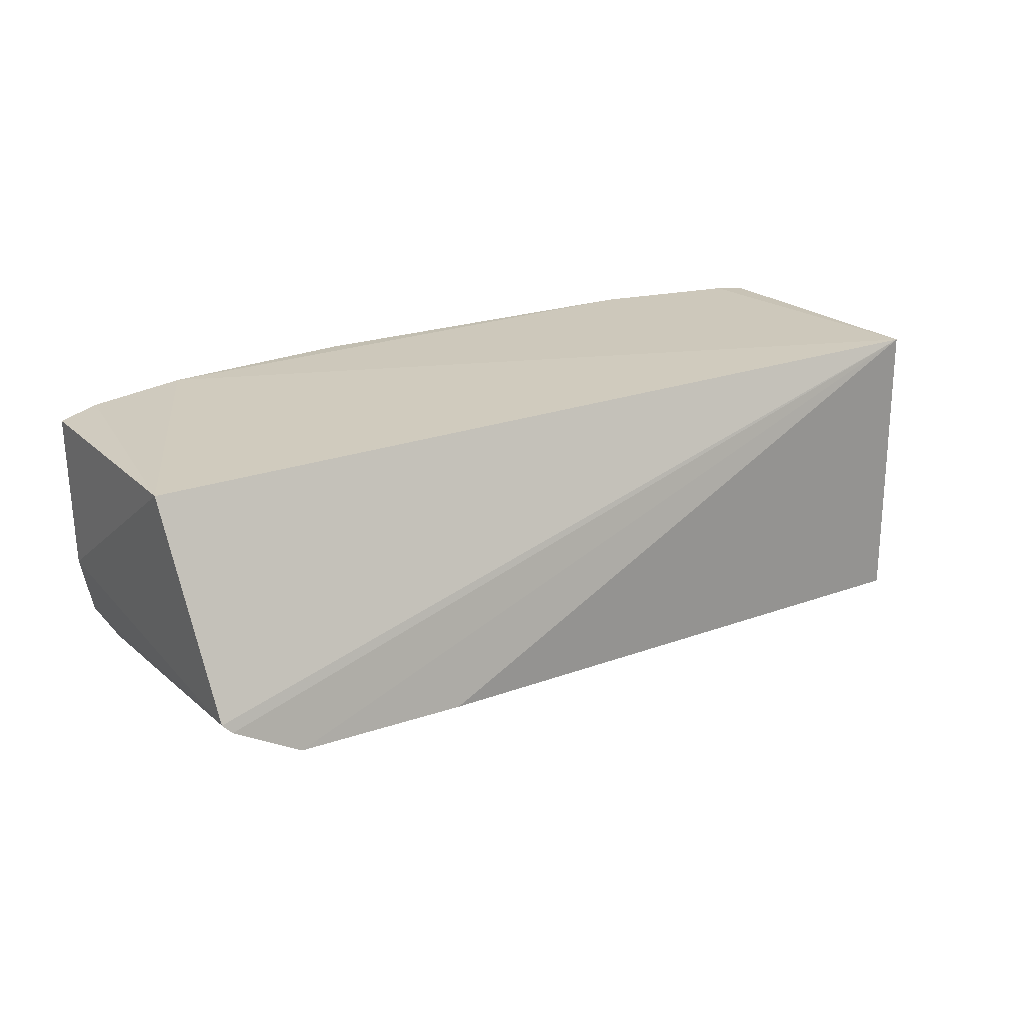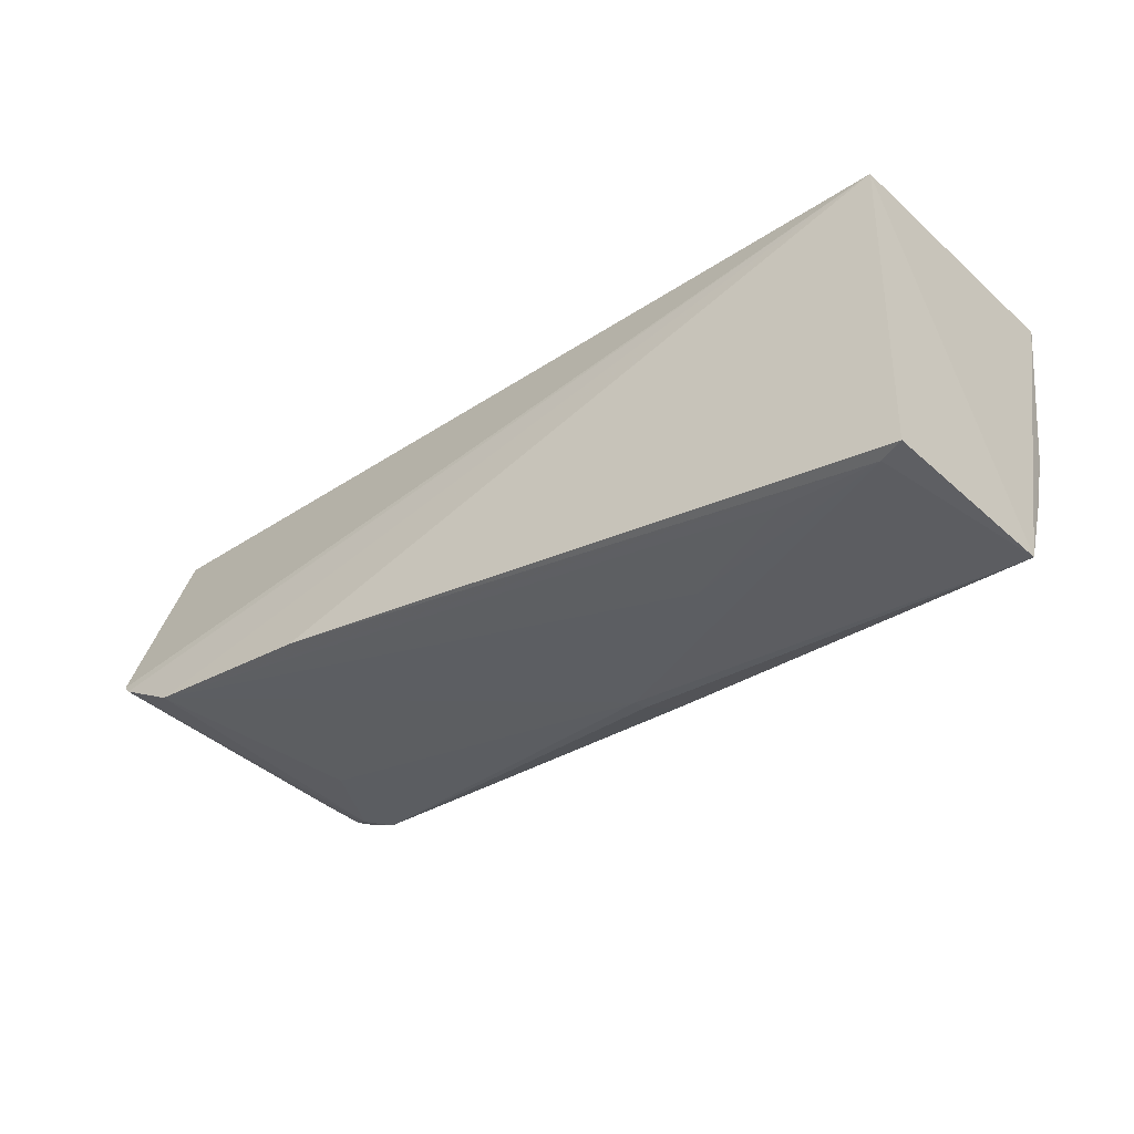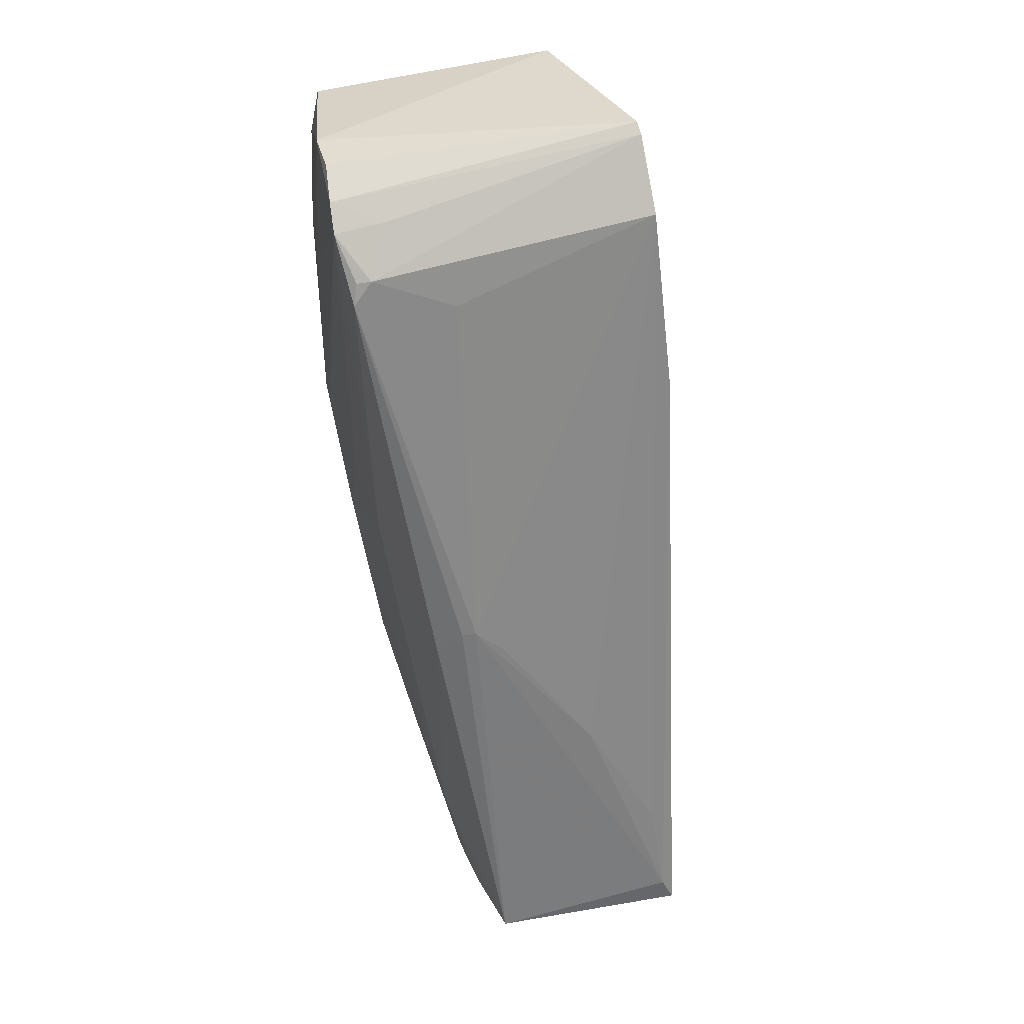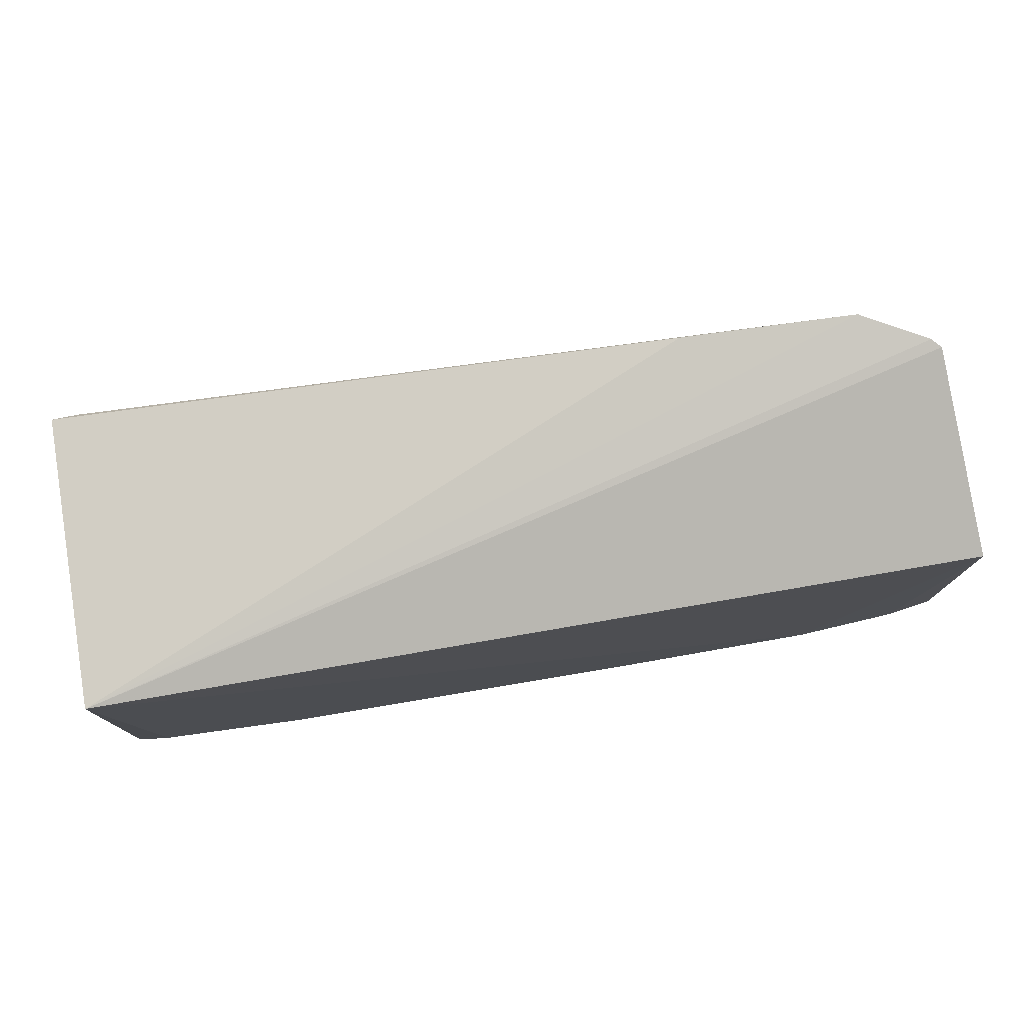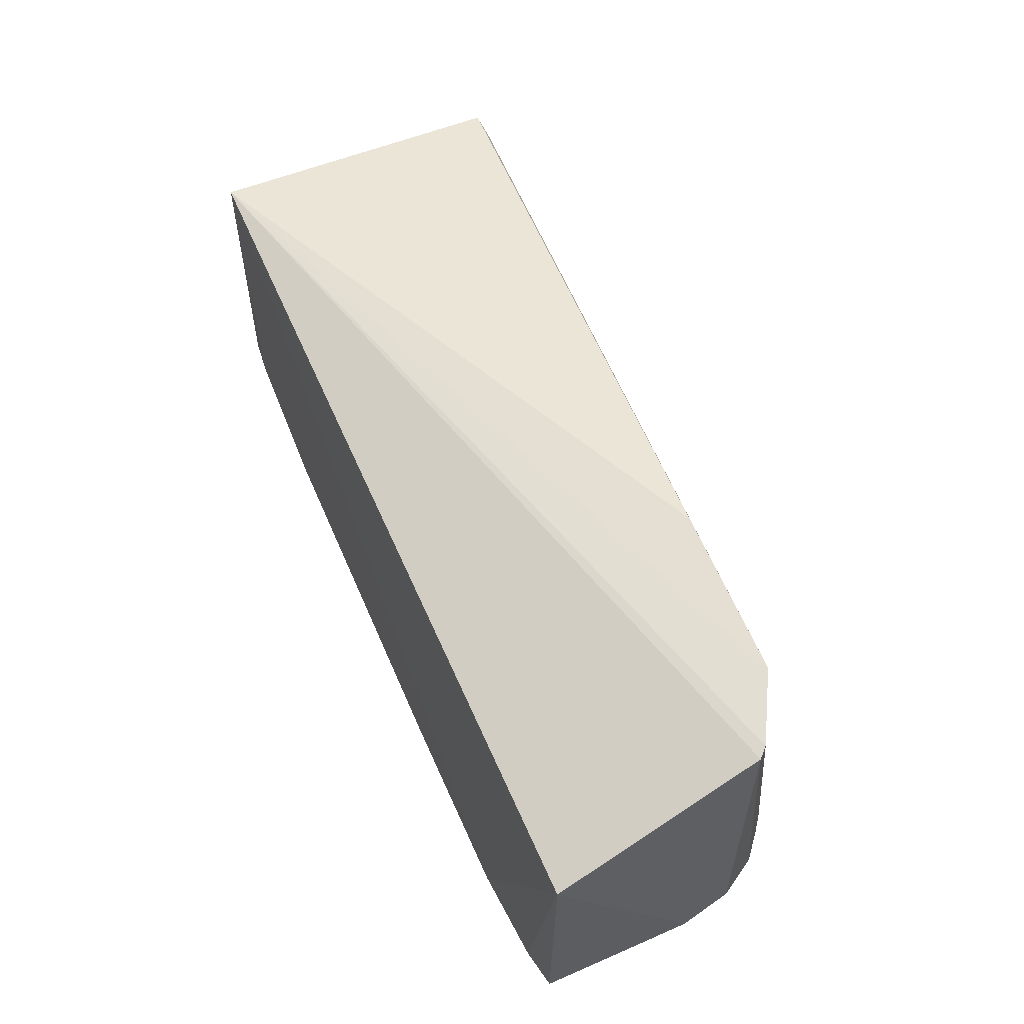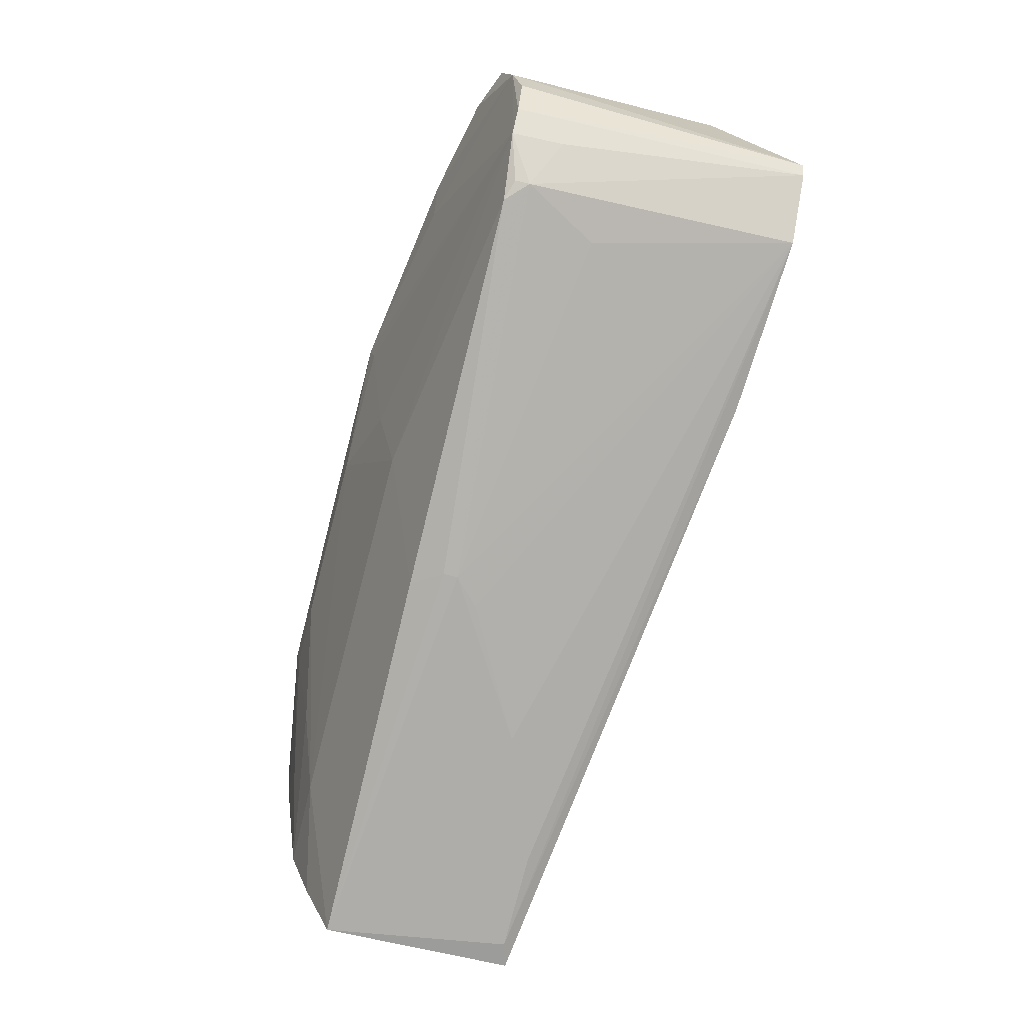
<metadata>
{"format":"obj","ext":"obj","renderer":"f3d","projection":"perspective","resolution":1024,"background":"white","views":[{"elev":21.5,"azim":146.8,"up":"+Z"},{"elev":-35.6,"azim":-138.6,"up":"+Z"},{"elev":-57.7,"azim":99.5,"up":"+Z"},{"elev":77.0,"azim":-9.7,"up":"+Y"},{"elev":56.8,"azim":66.9,"up":"+Y"},{"elev":-76.9,"azim":75.3,"up":"+Z"}]}
</metadata>
<code>
v 0.1105 -0.05044 0.08495
v 0.1097 -0.09658 0.08521
v 0.0913 -0.08608 0.03212
v -0.06183 -0.0508 0.02794
v -0.06208 -0.05077 0.08507
v -0.05606 -0.1045 0.0857
v 0.09303 -0.03432 0.03829
v 0.1083 -0.09196 0.04783
v -0.06231 -0.0878 0.02594
v 0.08288 -0.1038 0.08678
v 0.01063 -0.07567 0.02716
v 0.1075 -0.03532 0.047
v 0.05949 -0.03596 0.03667
v 0.1098 -0.09421 0.05724
v 0.08727 -0.09002 0.03149
v -0.06176 -0.103 0.08524
v 0.1017 -0.09977 0.0861
v -0.0275 -0.1091 0.08603
v 0.08364 -0.07197 0.03283
v -0.03823 -0.05221 0.02803
v 0.1057 -0.0349 0.04522
v 0.09936 -0.09152 0.03699
v 0.0155 -0.0805 0.02687
v -0.06124 -0.09821 0.05219
v -0.01412 -0.06187 0.02755
v -0.05705 -0.05226 0.02731
v 0.09122 -0.08883 0.03243
v 0.1039 -0.09161 0.04078
v 0.07783 -0.103 0.07652
v 0.02045 -0.1082 0.07686
v 0.0998 -0.08175 0.03776
v 0.01544 -0.08328 0.02704
v -0.05608 -0.1032 0.07611
v 0.03013 -0.09849 0.0487
v -0.01319 -0.1082 0.07676
v 0.04458 -0.1094 0.08622
v 0.01157 -0.08907 0.02841
v -0.04665 -0.1031 0.06679
v 0.03486 -0.1032 0.06279
v -0.04248 -0.09843 0.04817
v 0.04449 -0.1083 0.08164
v -0.0274 -0.1082 0.08134
v -0.03254 -0.1032 0.06247
v -0.06161 -0.09374 0.03948
f 9 5 4
f 10 1 5
f 12 5 1
f 13 4 5
f 13 5 7
f 14 1 2
f 14 12 1
f 14 8 12
f 16 6 5
f 16 5 9
f 17 2 1
f 17 1 10
f 17 14 2
f 17 10 14
f 18 10 5
f 18 5 6
f 19 7 3
f 21 7 5
f 21 5 12
f 21 3 7
f 23 3 15
f 23 19 3
f 23 11 7
f 23 7 19
f 24 16 9
f 25 20 7
f 25 7 11
f 25 11 23
f 26 13 7
f 26 7 20
f 26 4 13
f 26 20 25
f 26 9 4
f 26 25 23
f 26 23 9
f 27 22 15
f 27 15 3
f 27 3 22
f 28 8 14
f 28 14 22
f 28 12 8
f 28 21 12
f 29 22 14
f 29 14 10
f 31 22 3
f 31 3 21
f 31 28 22
f 31 21 28
f 32 23 15
f 32 9 23
f 33 6 16
f 33 16 24
f 33 18 6
f 34 15 22
f 36 22 29
f 36 29 10
f 36 10 18
f 36 35 30
f 36 18 35
f 37 32 15
f 37 9 32
f 37 15 34
f 38 33 24
f 38 18 33
f 39 34 22
f 39 30 34
f 40 37 34
f 40 9 37
f 40 34 30
f 40 30 35
f 41 36 30
f 41 22 36
f 41 39 22
f 41 30 39
f 42 35 18
f 42 18 38
f 43 38 24
f 43 42 38
f 43 35 42
f 43 40 35
f 43 24 40
f 44 40 24
f 44 24 9
f 44 9 40

</code>
